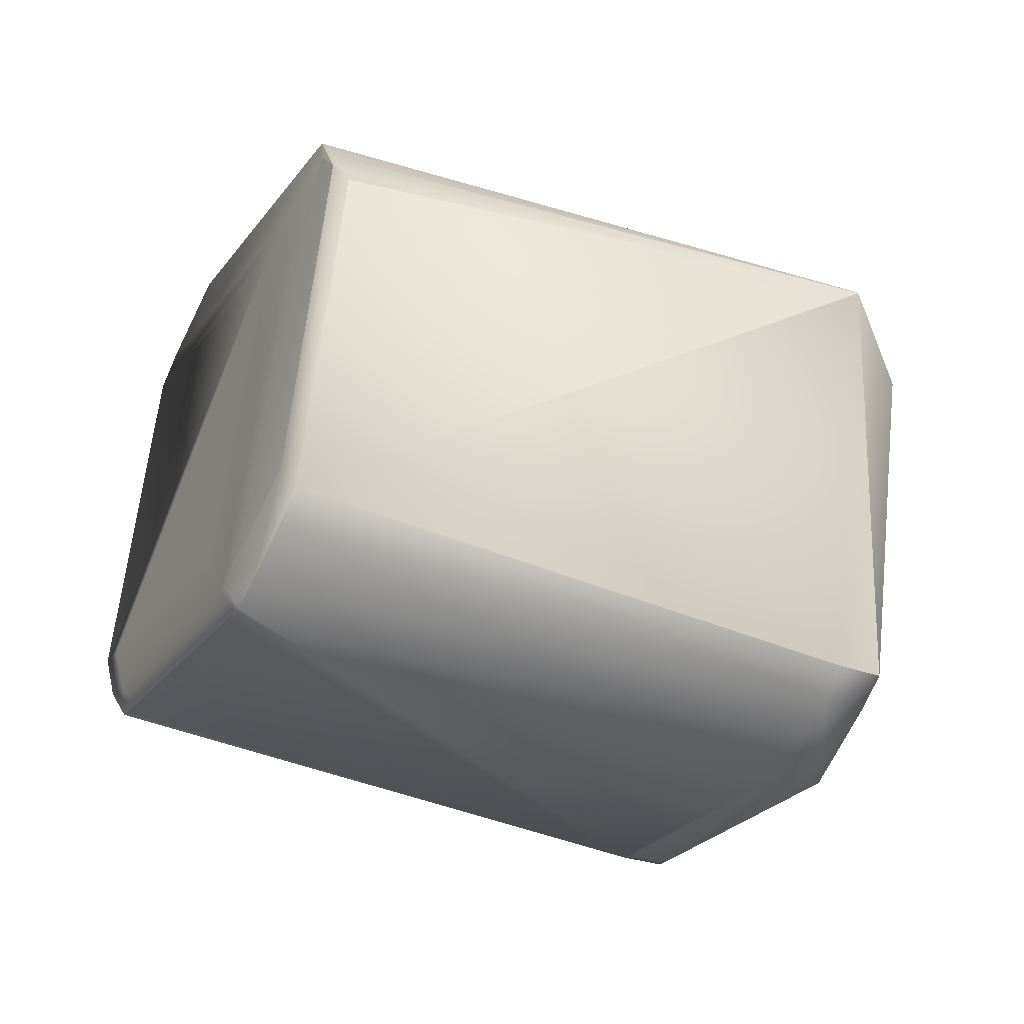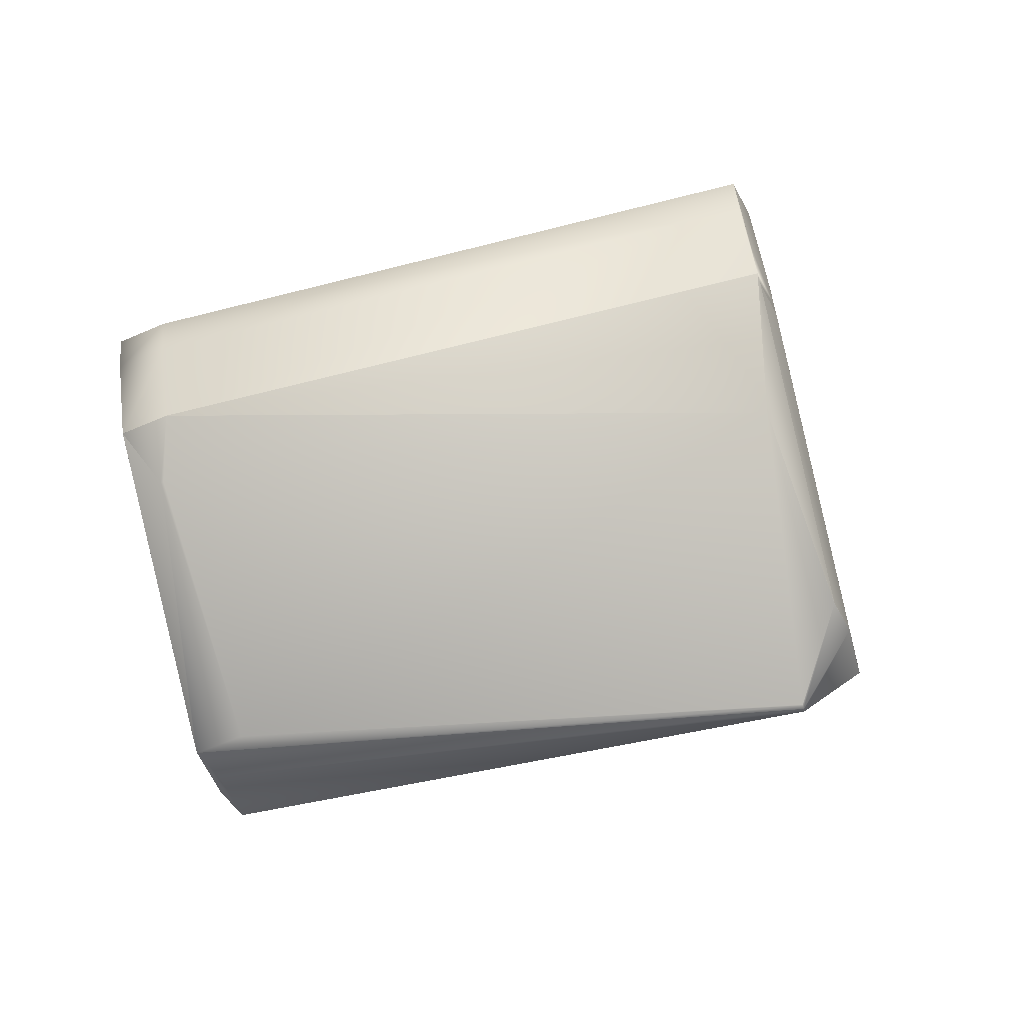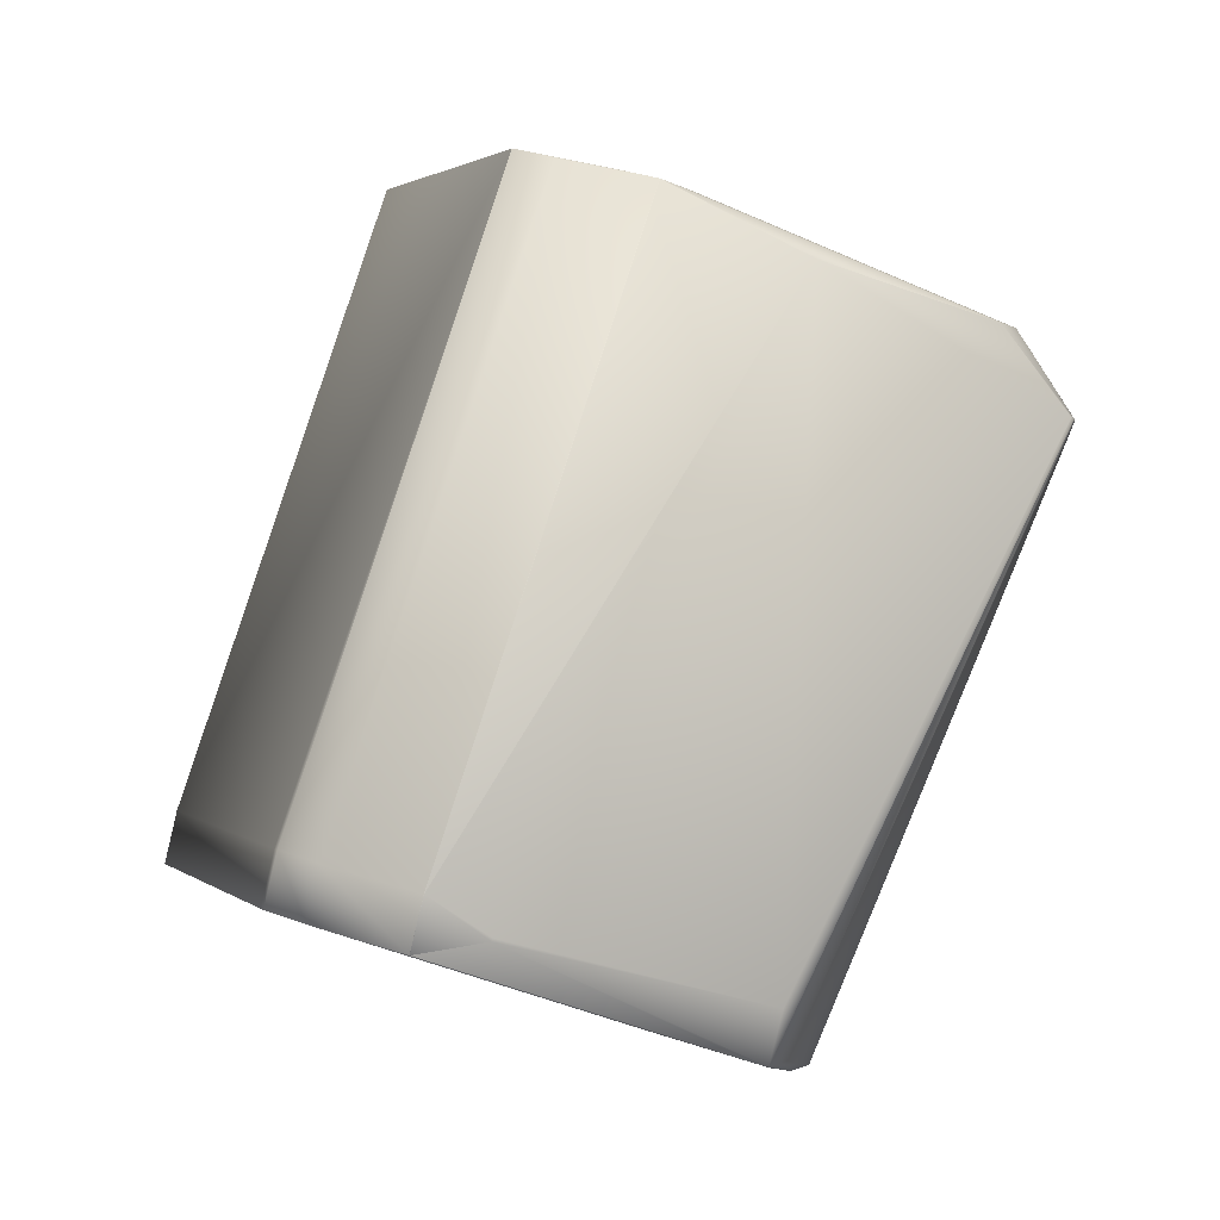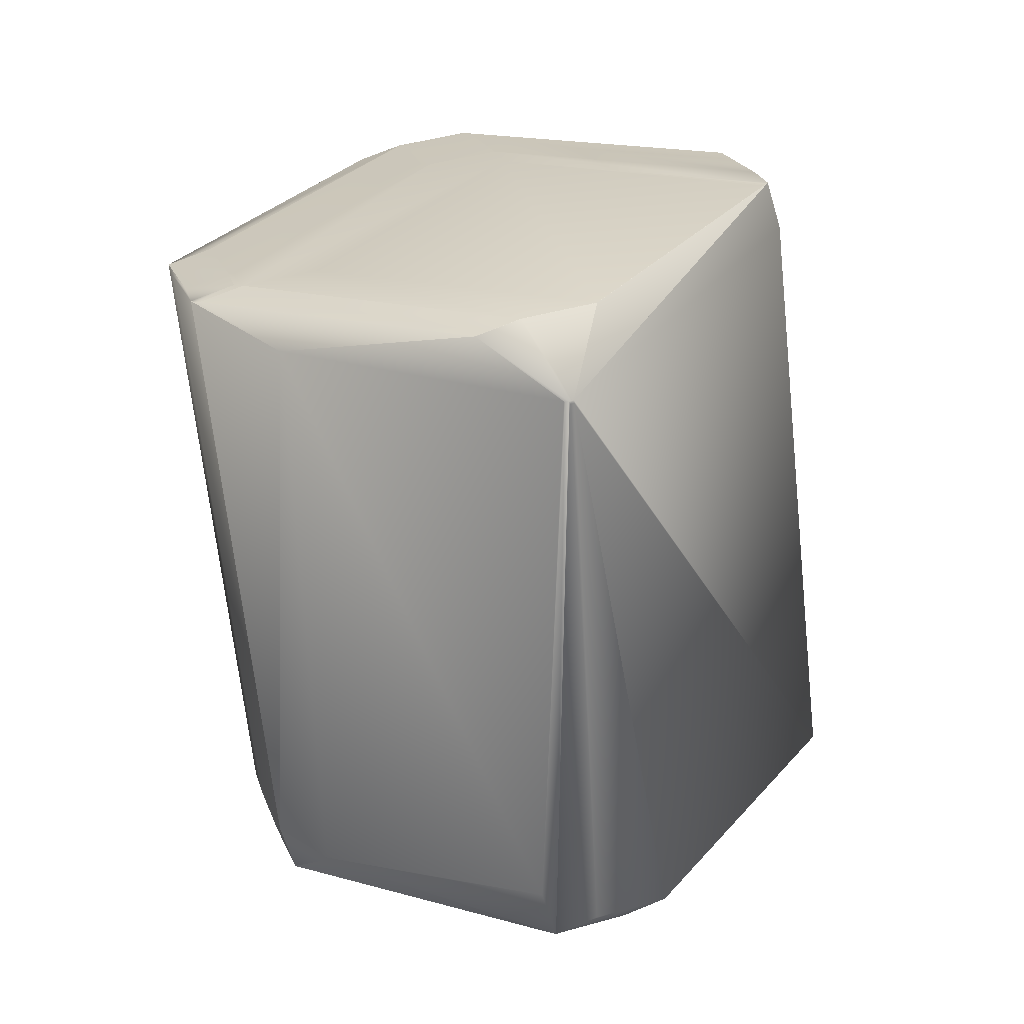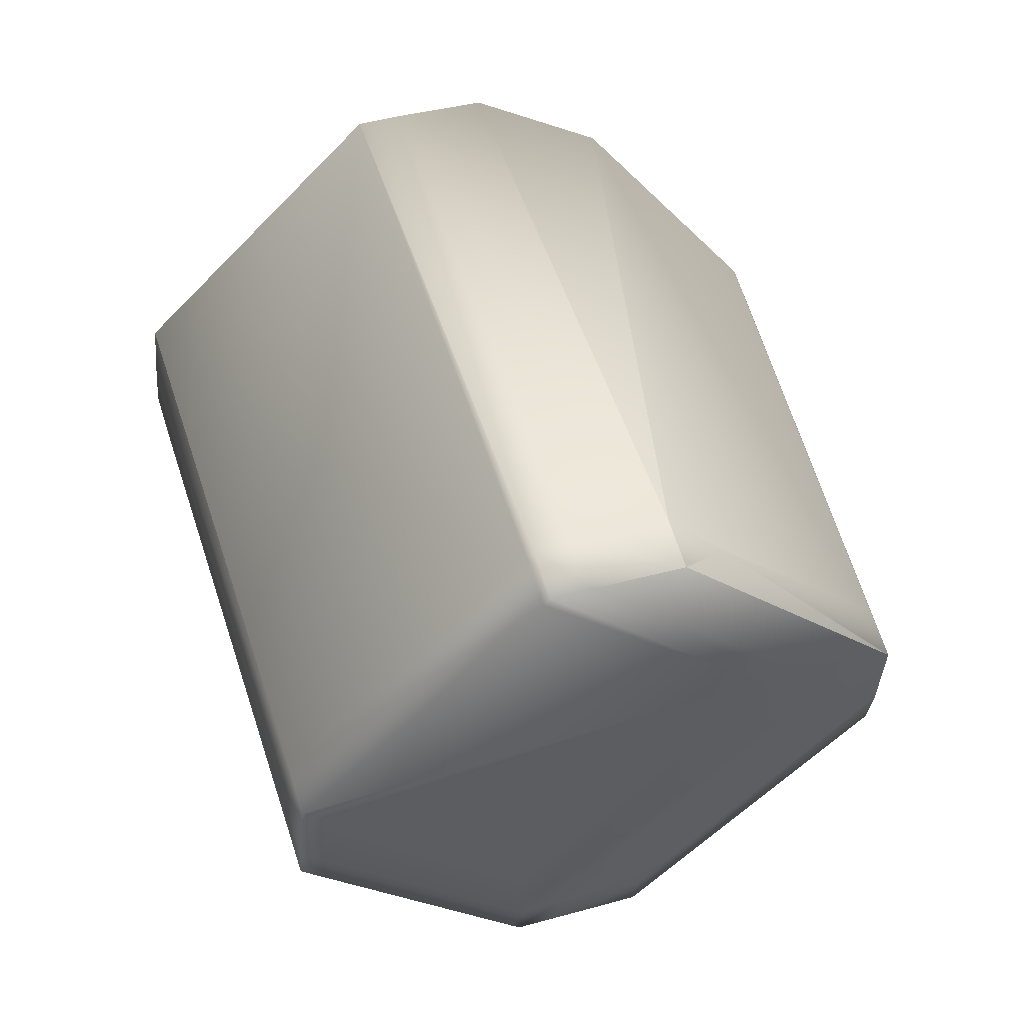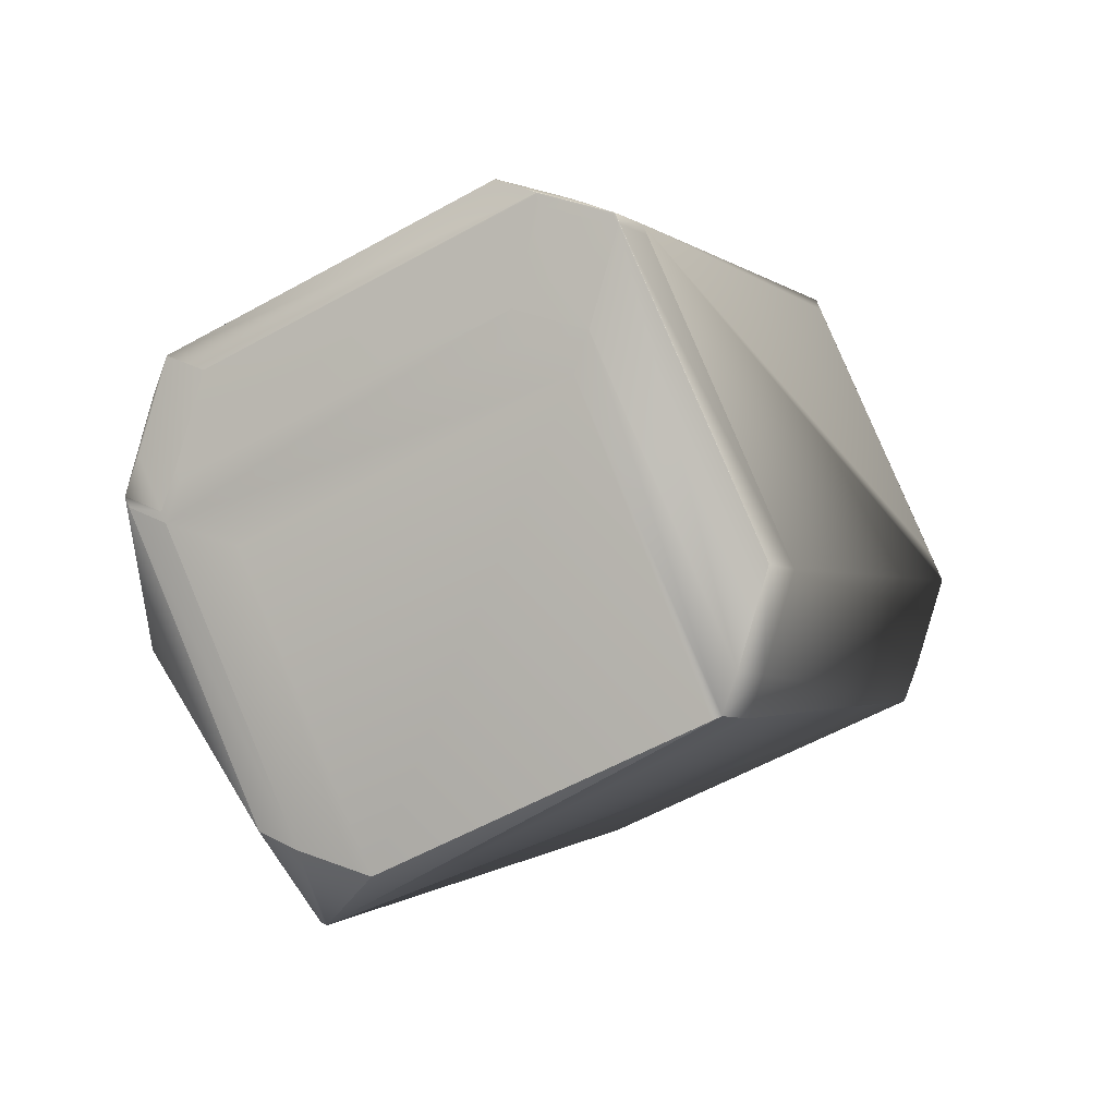
<metadata>
{"format":"obj","ext":"obj","renderer":"f3d","projection":"perspective","resolution":1024,"background":"white","views":[{"elev":-70.3,"azim":43.2,"up":"+Z"},{"elev":48.9,"azim":62.1,"up":"+Z"},{"elev":-24.7,"azim":12.9,"up":"+Y"},{"elev":-0.5,"azim":71.4,"up":"+Y"},{"elev":36.7,"azim":-40.5,"up":"+Z"},{"elev":71.0,"azim":107.2,"up":"+Y"}]}
</metadata>
<code>
v 0.3069 0.5158 0.9171
v 0.3067 0.5159 0.9174
v 0.2081 0.3422 0.8903
v 0.3075 0.516 0.9158
v 0.2891 0.5377 0.9418
v 0.202 0.3268 0.8829
v 0.2411 0.5348 0.9958
v 0.135 0.3495 0.9519
v 0.1995 0.5547 1.018
v 0.1994 0.5547 1.018
v 0.2025 0.5542 1.015
v 0.2025 0.5542 1.015
v 0.1993 0.5547 1.018
v 0.2891 0.5377 0.9419
v 0.1183 0.3592 0.9662
v 0.1183 0.3592 0.9662
v 0.289 0.5377 0.9419
v 0.289 0.5377 0.9419
v 0.1345 0.3486 0.9516
v 0.3076 0.5164 0.9143
v 0.307 0.5151 0.9154
v 0.3072 0.5155 0.9139
v 0.1398 0.391 0.7501
v 0.2947 0.5494 0.9013
v 0.2924 0.5435 0.9272
v 0.2947 0.5495 0.9013
v 0.2267 0.6019 0.8092
v 0.2267 0.6019 0.8092
v 0.2207 0.5865 0.8017
v 0.2005 0.33 0.8713
v 0.2004 0.3296 0.8728
v 0.1729 0.3445 0.8569
v 0.2043 0.3328 0.857
v 0.2009 0.3298 0.8715
v 0.202 0.3268 0.8828
v 0.199 0.3273 0.8853
v 0.1676 0.339 0.8854
v 0.202 0.3268 0.8828
v 0.1698 0.345 0.8595
v 0.1123 0.3439 0.9587
v 0.1123 0.3439 0.9587
v 0.199 0.3273 0.8854
v 0.2054 0.3327 0.8682
v 0.2076 0.3386 0.8423
v 0.2076 0.3386 0.8422
v 0.202 0.3268 0.8828
v 0.2043 0.3328 0.857
v 0.09289 0.636 0.8846
v 0.09592 0.6355 0.8821
v 0.09575 0.6356 0.882
v 0.09271 0.636 0.8845
v 0.09045 0.6301 0.9102
v 0.09349 0.6297 0.9077
v 0.09063 0.6301 0.9102
v 0.09366 0.6296 0.9077
v 0.1578 0.5779 1.002
v 0.1215 0.6185 0.9102
v 0.1245 0.6181 0.9077
v 0.1893 0.5662 1.002
v 0.1269 0.624 0.8819
v 0.1268 0.624 0.8819
v 0.09561 0.6357 0.8819
v 0.09256 0.6361 0.8844
v 0.09016 0.6302 0.9102
v 0.09029 0.6302 0.9102
v 0.1268 0.624 0.8818
v 0.2135 0.6075 0.8084
v 0.182 0.6192 0.8084
v 0.1269 0.6239 0.882
v 0.1246 0.6181 0.9077
v 0.1378 0.6125 0.9085
v 0.1401 0.6184 0.8826
v 0.1401 0.6184 0.8826
v 0.2267 0.6019 0.8092
v 0.199 0.3273 0.8853
v 0.1123 0.3439 0.9587
v 0.08072 0.3556 0.9587
v 0.09549 0.6357 0.8819
v 0.09243 0.6362 0.8844
v 0.1924 0.5657 0.9998
v 0.2056 0.5601 1.001
v 0.199 0.3273 0.8853
v 0.1049 0.3969 0.7648
v 0.1364 0.3852 0.7648
v 0.202 0.3268 0.8828
v 0.2024 0.5543 1.015
v 0.289 0.5378 0.9419
v 0.2079 0.5661 0.9746
v 0.2946 0.5496 0.9013
v 0.2285 0.6005 0.8117
v 0.09539 0.6358 0.8818
v 0.09233 0.6362 0.8843
v 0.09005 0.6303 0.9102
v 0.199 0.3273 0.8854
v 0.2043 0.3328 0.857
v 0.2024 0.5543 1.015
v 0.1993 0.5547 1.018
v 0.2924 0.5436 0.9272
v 0.2946 0.5495 0.9013
v 0.09532 0.6358 0.8818
v 0.09225 0.6363 0.8843
v 0.08997 0.6303 0.9102
v 0.1675 0.339 0.8854
v 0.1205 0.3423 0.9518
v 0.2043 0.3328 0.8569
v 0.2023 0.5543 1.015
v 0.1992 0.5548 1.018
v 0.1183 0.3592 0.9662
v 0.2923 0.5436 0.9272
v 0.2057 0.5601 1.001
v 0.2923 0.5436 0.9273
v 0.2286 0.6005 0.8117
v 0.2946 0.5495 0.9013
v 0.09527 0.6358 0.8817
v 0.09219 0.6363 0.8843
v 0.08991 0.6303 0.9102
v 0.1578 0.5779 1.002
v 0.182 0.6193 0.8084
v 0.1542 0.3446 0.8846
v 0.1565 0.3506 0.8587
v 0.08859 0.403 0.7665
v 0.1019 0.3974 0.7673
v 0.1018 0.3974 0.7673
v 0.06747 0.3612 0.9579
v 0.1364 0.3852 0.7648
v 0.06564 0.3626 0.9555
v 0.007793 0.412 0.8589
v 0.08631 0.397 0.7925
v -0.000408 0.4136 0.8658
v 0.2026 0.5606 1.003
v 0.2025 0.5606 1.003
v 0.1992 0.5548 1.018
v 0.1183 0.3592 0.9662
v 0.2207 0.5866 0.8017
v 0.1545 0.5721 1.017
v 0.1544 0.5721 1.017
v 0.1859 0.5604 1.017
v 0.1893 0.5662 1.002
v 0.08658 0.6245 0.9249
v 0.08655 0.6245 0.9249
v 0.1526 0.5735 1.015
v 0.09216 0.6363 0.8842
v 0.08988 0.6303 0.9102
v 0.1738 0.6208 0.8153
v 0.09524 0.6358 0.8817
v 0.1122 0.3439 0.9587
v 0.1049 0.3969 0.7648
v 0.1677 0.5665 1.018
v 0.08674 0.371 0.9662
v 0.0735 0.3766 0.9654
v 0.2074 0.5921 0.8009
v 0.1544 0.5721 1.017
v 0.07166 0.378 0.9629
v 0.005612 0.4289 0.8733
v 0.08986 0.6303 0.9102
v 0.08654 0.6245 0.9249
v 0.007897 0.4349 0.8473
v 0.08883 0.6304 0.8989
v 0.01122 0.4407 0.8327
v 0.005204 0.4254 0.8252
v 0.001876 0.4195 0.8399
v 0.09215 0.6363 0.8842
v 0.1759 0.6039 0.8009
v 0.09523 0.6358 0.8817
v 0.09167 0.4025 0.764
v 0.1082 0.4028 0.7501
v 0.09499 0.4083 0.7493
v 0.1265 0.3966 0.7493
v 0.01008 0.418 0.8329
v 0.0134 0.4238 0.8183
v 0.09192 0.4088 0.7519
v 0.008279 0.4249 0.8227
v 0.01648 0.4233 0.8157
v 0.08613 0.6209 0.8768
v 0.08921 0.6205 0.8742
v 0.08679 0.4099 0.7563
f 1 2 3
f 1 4 5
f 1 5 2
f 1 3 6
f 1 6 4
f 7 8 3
f 7 2 5
f 7 9 10
f 7 11 12
f 7 10 13
f 7 5 14
f 7 12 9
f 7 13 15
f 7 16 8
f 7 14 17
f 7 15 16
f 7 17 18
f 7 3 2
f 7 18 11
f 8 19 3
f 8 16 19
f 20 4 21
f 20 22 23
f 20 21 22
f 20 24 25
f 20 26 24
f 20 25 4
f 20 27 28
f 20 28 26
f 20 29 27
f 20 23 29
f 4 25 5
f 4 6 21
f 30 31 32
f 30 33 31
f 30 32 33
f 31 34 35
f 31 36 37
f 31 38 36
f 31 33 34
f 31 35 38
f 31 37 39
f 31 39 32
f 19 16 40
f 19 41 42
f 19 42 6
f 19 40 41
f 19 6 3
f 22 21 43
f 22 44 45
f 22 43 44
f 22 45 23
f 21 46 43
f 21 6 46
f 34 33 47
f 34 47 35
f 48 49 50
f 48 51 52
f 48 52 53
f 48 50 51
f 48 53 49
f 54 55 53
f 54 52 56
f 54 53 52
f 54 57 58
f 54 58 55
f 54 56 59
f 54 59 57
f 49 55 58
f 49 53 55
f 49 60 61
f 49 61 50
f 49 58 60
f 51 50 62
f 51 63 64
f 51 65 52
f 51 62 63
f 51 64 65
f 52 65 56
f 50 61 66
f 50 66 67
f 50 68 62
f 50 67 68
f 69 60 58
f 69 70 71
f 69 72 73
f 69 58 70
f 69 73 74
f 69 71 72
f 69 74 67
f 69 67 60
f 36 38 75
f 36 75 76
f 36 76 77
f 36 77 37
f 38 35 75
f 9 12 10
f 11 18 12
f 63 62 78
f 63 79 64
f 63 78 79
f 65 64 56
f 62 68 78
f 60 67 61
f 70 58 80
f 70 81 71
f 70 80 81
f 75 35 82
f 75 82 76
f 33 32 83
f 33 83 84
f 33 84 47
f 35 47 85
f 35 85 82
f 10 12 86
f 10 86 13
f 5 25 14
f 12 18 87
f 12 87 86
f 24 26 25
f 72 71 81
f 72 88 89
f 72 81 88
f 72 90 74
f 72 89 90
f 72 74 73
f 79 78 91
f 79 92 93
f 79 93 64
f 79 91 92
f 64 93 56
f 57 59 80
f 57 80 58
f 78 68 91
f 61 67 66
f 82 85 94
f 82 94 76
f 47 95 85
f 47 84 95
f 85 95 46
f 85 46 94
f 13 86 96
f 13 97 15
f 13 96 97
f 16 15 40
f 14 25 98
f 14 98 17
f 86 87 96
f 26 99 98
f 26 98 25
f 26 28 99
f 92 91 100
f 92 101 102
f 92 102 93
f 92 100 101
f 93 102 56
f 91 68 100
f 37 103 39
f 37 77 103
f 94 46 6
f 94 42 76
f 94 6 42
f 41 104 42
f 41 40 104
f 95 105 44
f 95 44 43
f 95 43 46
f 95 84 105
f 97 96 106
f 97 107 108
f 97 108 15
f 97 106 107
f 15 108 76
f 15 76 40
f 17 98 109
f 17 109 18
f 96 110 81
f 96 81 106
f 96 87 111
f 96 111 110
f 99 112 113
f 99 113 109
f 99 109 98
f 99 28 112
f 110 111 81
f 27 29 28
f 101 100 114
f 101 115 116
f 101 116 102
f 101 114 115
f 102 116 117
f 102 117 56
f 100 68 118
f 100 118 114
f 104 40 76
f 104 76 42
f 39 103 119
f 39 120 121
f 39 119 120
f 39 122 32
f 39 123 122
f 39 121 123
f 103 77 124
f 103 124 119
f 32 122 83
f 105 84 125
f 105 125 23
f 105 23 44
f 44 23 45
f 120 119 121
f 119 124 126
f 119 127 128
f 119 128 121
f 119 129 127
f 119 126 129
f 107 106 130
f 107 130 131
f 107 132 108
f 107 131 132
f 108 132 133
f 108 133 76
f 18 109 111
f 18 111 87
f 106 81 130
f 130 81 80
f 130 59 131
f 130 80 59
f 112 28 89
f 112 89 113
f 113 89 111
f 113 111 109
f 88 81 111
f 88 111 89
f 28 29 134
f 28 90 89
f 28 74 90
f 28 134 74
f 135 56 117
f 135 136 137
f 135 137 138
f 135 117 136
f 135 138 56
f 139 116 140
f 139 136 116
f 139 140 141
f 139 141 136
f 56 138 59
f 59 138 131
f 115 114 142
f 115 142 143
f 115 143 116
f 116 136 117
f 116 143 140
f 68 67 118
f 114 118 144
f 114 145 142
f 114 144 145
f 76 133 146
f 76 146 77
f 122 123 83
f 83 123 147
f 83 147 84
f 84 147 125
f 29 23 134
f 148 132 137
f 148 149 133
f 148 133 132
f 148 136 150
f 148 137 136
f 148 150 149
f 132 131 137
f 149 150 77
f 149 77 146
f 149 146 133
f 131 138 137
f 74 134 151
f 74 151 67
f 136 141 152
f 136 152 150
f 150 153 124
f 150 124 77
f 150 152 153
f 140 154 152
f 140 143 155
f 140 152 141
f 140 156 154
f 140 155 156
f 157 154 158
f 157 159 160
f 157 161 129
f 157 129 154
f 157 160 161
f 157 158 162
f 157 162 159
f 154 153 152
f 154 129 126
f 154 126 153
f 154 156 158
f 153 126 124
f 142 145 162
f 142 162 143
f 143 162 155
f 159 162 160
f 118 67 151
f 118 163 164
f 118 151 163
f 118 164 144
f 145 144 164
f 145 164 162
f 123 121 165
f 123 165 147
f 147 166 125
f 147 165 167
f 147 167 166
f 125 166 23
f 134 23 151
f 166 167 168
f 166 168 23
f 23 168 151
f 169 127 161
f 169 121 128
f 169 128 127
f 169 161 160
f 169 170 121
f 169 160 170
f 127 129 161
f 121 170 171
f 121 171 165
f 165 171 167
f 170 160 172
f 170 173 171
f 170 172 173
f 171 173 167
f 160 162 174
f 160 174 172
f 173 172 167
f 163 151 168
f 163 167 174
f 163 168 167
f 163 174 175
f 163 175 164
f 167 172 176
f 167 176 174
f 172 174 176
f 158 156 155
f 158 155 162
f 162 164 174
f 164 175 174

</code>
